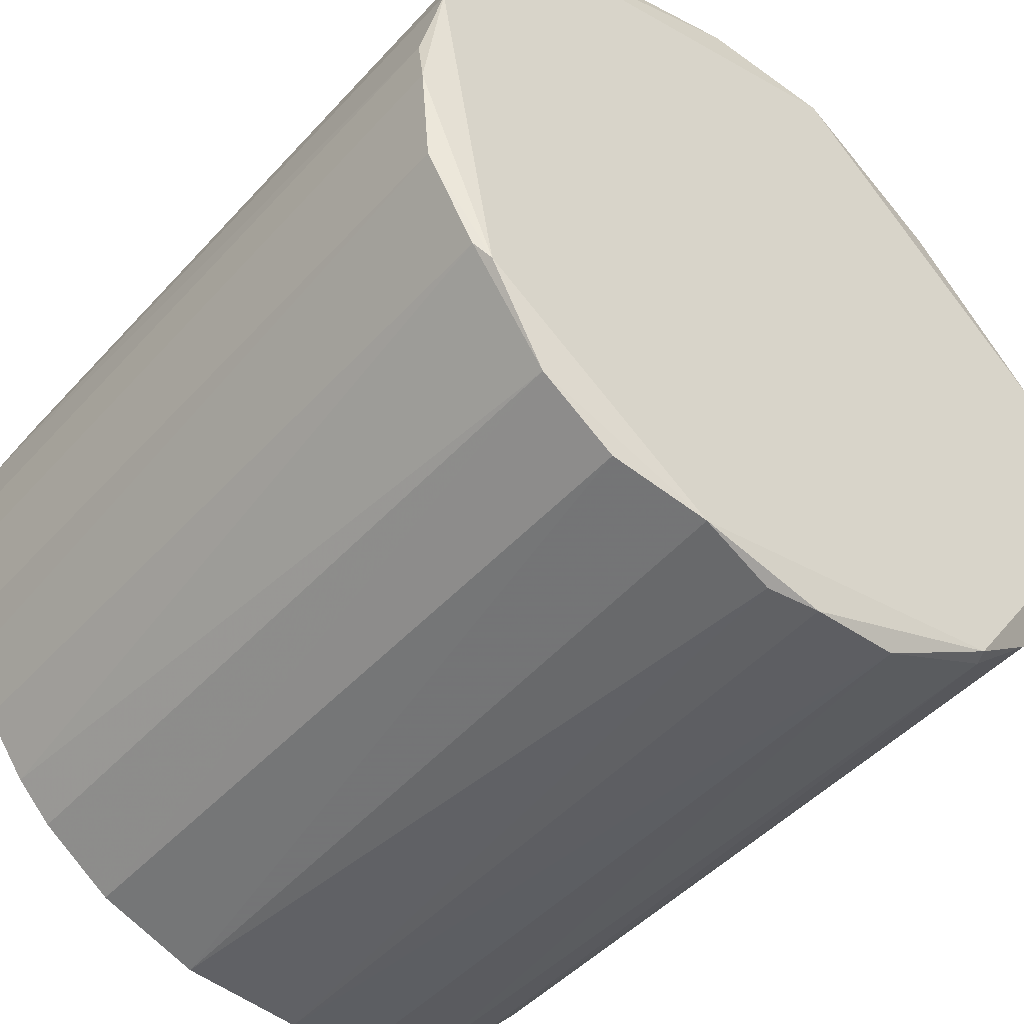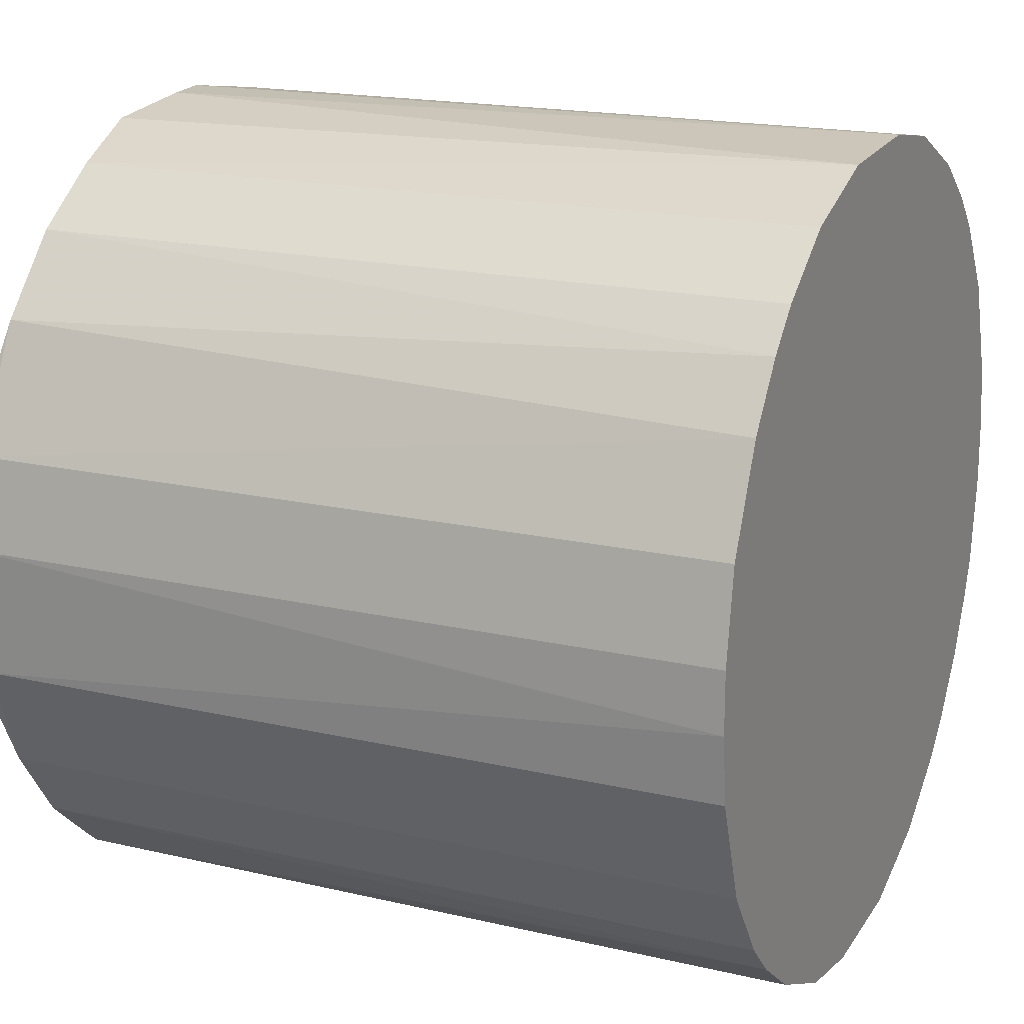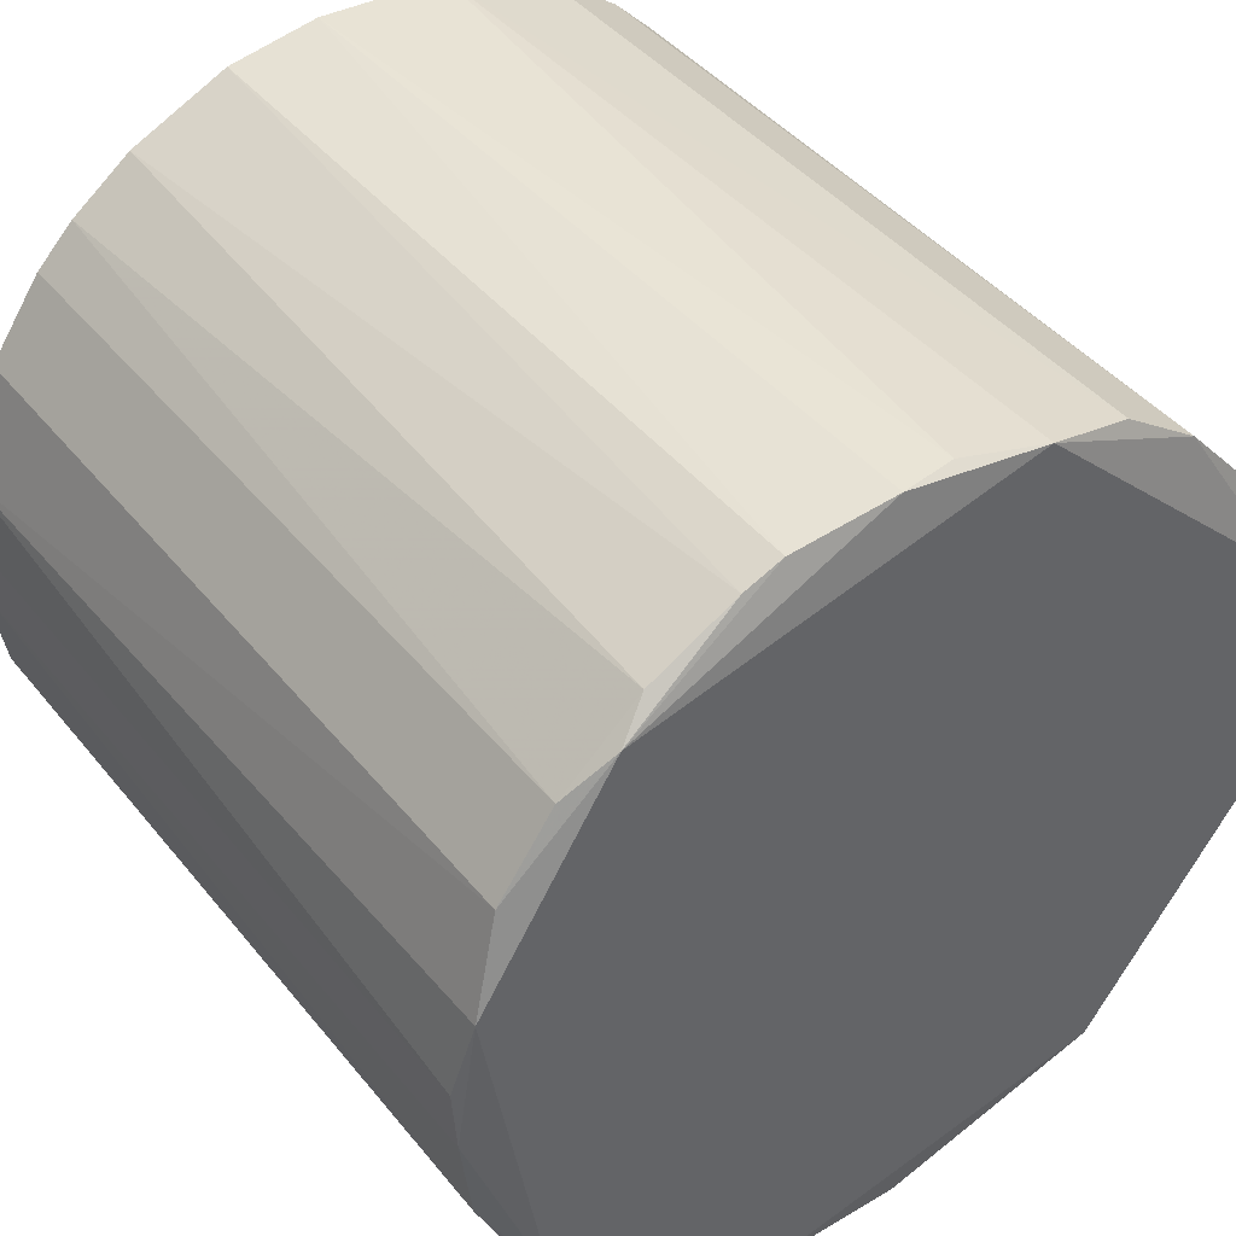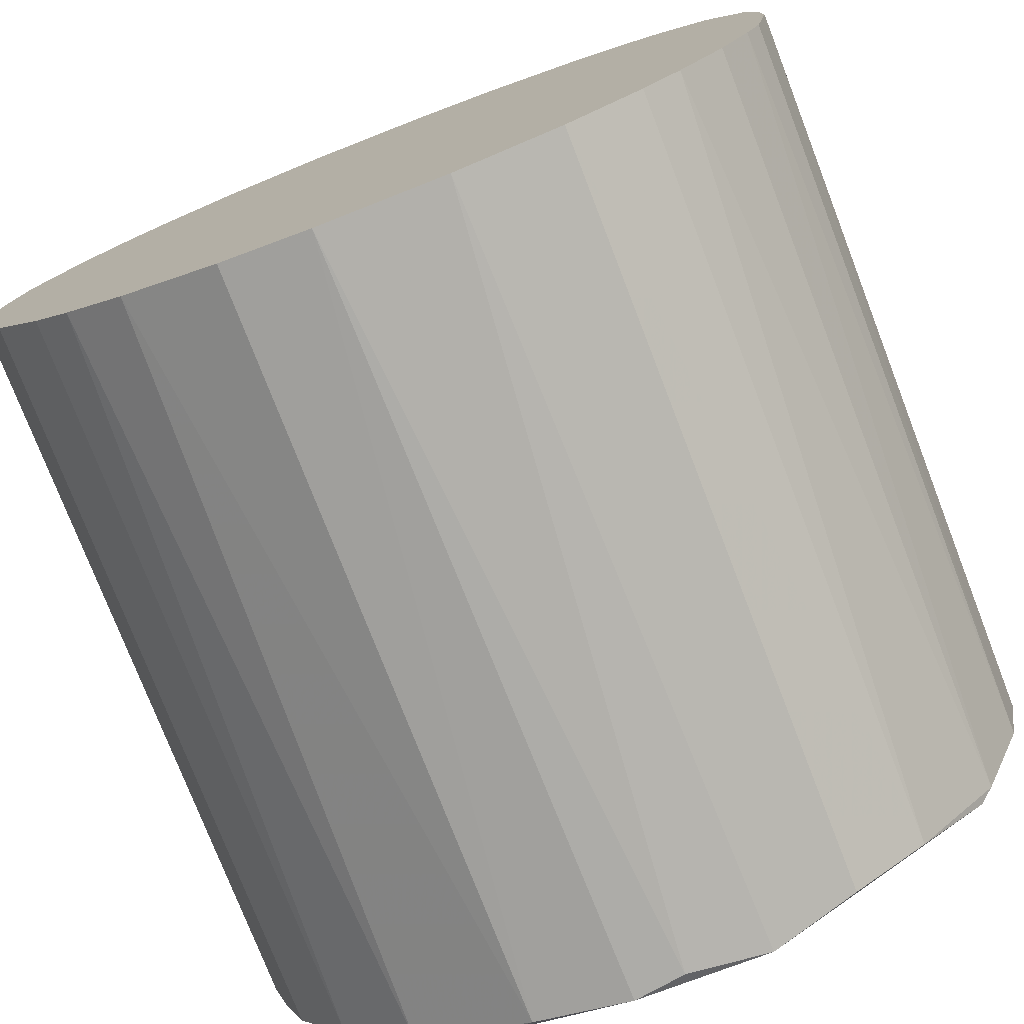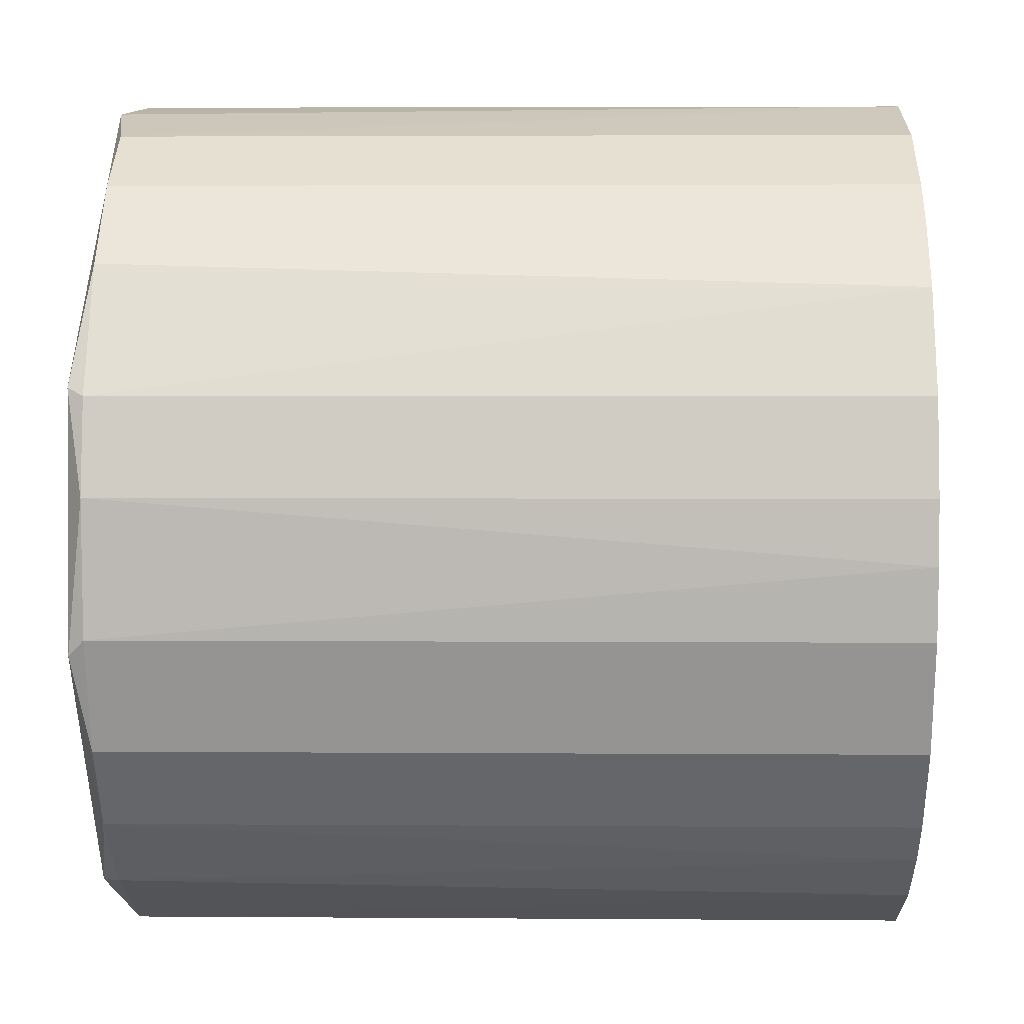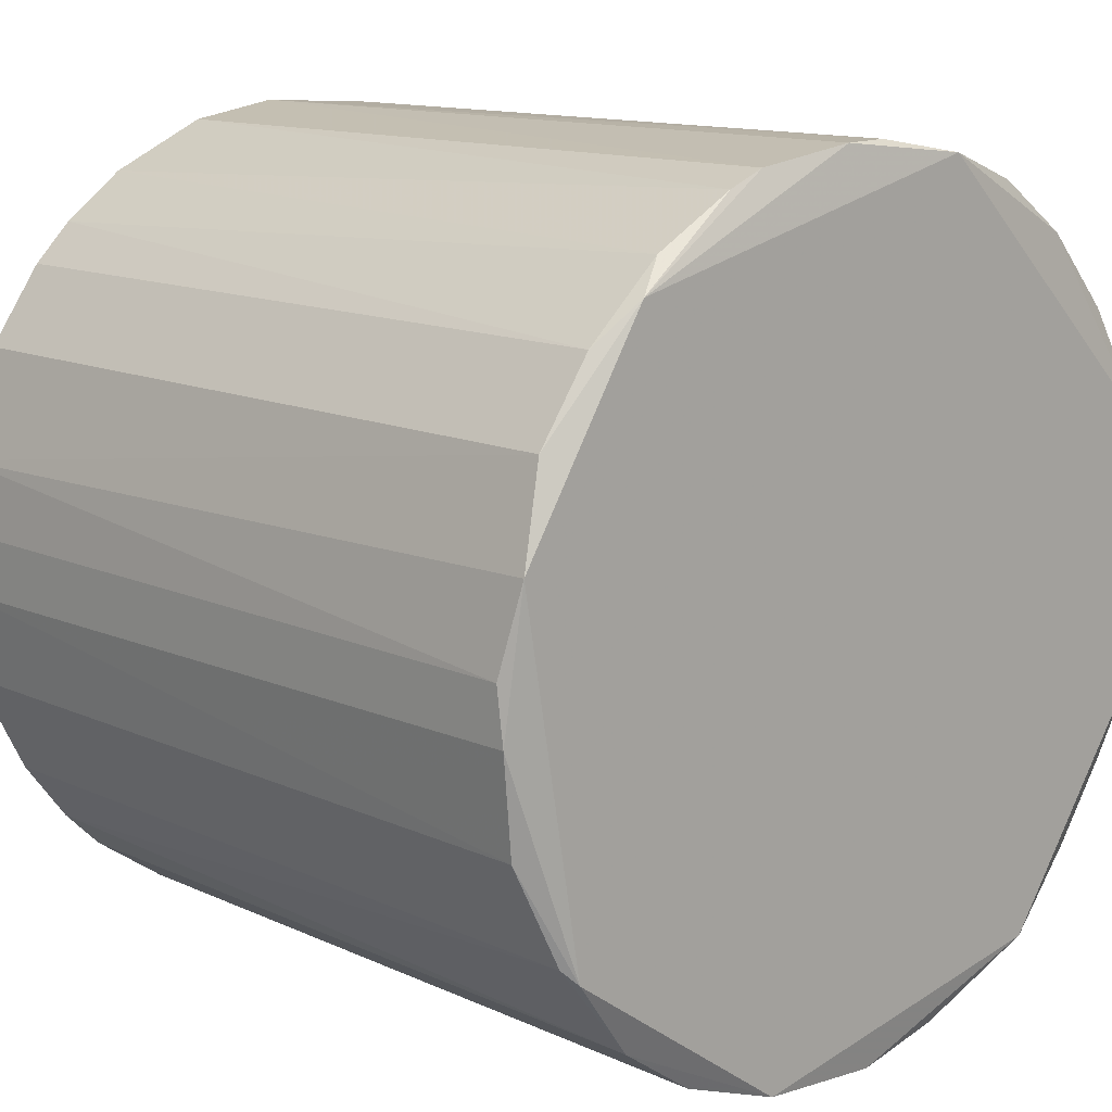
<metadata>
{"format":"obj","ext":"obj","renderer":"f3d","projection":"perspective","resolution":1024,"background":"white","views":[{"elev":-46.8,"azim":140.4,"up":"+Z"},{"elev":17.9,"azim":-65.6,"up":"+Z"},{"elev":42.6,"azim":144.4,"up":"+Z"},{"elev":-76.7,"azim":21.2,"up":"+Z"},{"elev":3.0,"azim":-88.5,"up":"+Z"},{"elev":12.8,"azim":136.4,"up":"+Z"}]}
</metadata>
<code>
o convex_0
v -0.155 0.7149 -0.01048
v 0.144 0.9868 0.008365
v 0.144 0.7149 0.008365
v 0.003947 0.9868 -0.1505
v -0.07685 0.9868 0.1322
v 0.03895 0.7149 0.143
v 0.0659 0.7149 -0.1344
v -0.1495 0.9922 -0.04009
v -0.0849 0.7149 -0.129
v 0.09282 0.9922 0.1107
v -0.1172 0.7149 0.09993
v 0.117 0.9922 -0.08586
v -0.1468 0.9922 0.04606
v -0.09031 0.9922 -0.1236
v 0.1278 0.7149 0.07029
v 0.003947 0.9895 0.1484
v -0.03913 0.7149 0.1457
v 0.1332 0.7149 -0.05894
v -0.1388 0.7149 -0.0724
v -0.01759 0.7149 -0.1505
v 0.0659 0.9868 -0.1344
v -0.0499 0.9868 -0.1451
v 0.1278 0.9868 0.07029
v -0.1495 0.7149 0.04336
v -0.128 0.9868 0.08644
v -0.1199 0.9868 -0.09935
v 0.09551 0.7149 0.1107
v 0.1063 0.7149 -0.102
v 0.1386 0.9868 -0.04548
v 0.05241 0.9868 0.1376
v -0.155 0.9868 0.01106
v 0.02818 0.7149 -0.1478
v -0.07685 0.7149 0.1322
v -0.04451 0.9922 0.143
v 0.1386 0.9922 0.03798
v 0.09282 0.9868 -0.1155
v -0.1065 0.7149 -0.1128
v -0.1038 0.9868 0.1134
v 0.03356 0.9922 -0.1451
v 0.144 0.7149 -0.01314
v 0.006639 0.7149 0.1484
v -0.0499 0.7149 -0.1451
v -0.1388 0.9868 -0.0724
v 0.1413 0.7149 0.03259
v 0.07397 0.7149 0.1269
v 0.109 0.9868 0.09721
v -0.1522 0.7149 -0.03471
v 0.08205 0.9868 0.1215
v -0.1334 0.7149 0.07839
v 0.1224 0.9895 -0.08048
v -0.1522 0.9868 -0.03471
v -0.1495 0.9868 0.04336
v -0.093 0.9868 -0.1236
v -0.01487 0.9868 0.1484
v 0.03895 0.9868 0.143
v 0.144 0.9895 -0.01048
v -0.01487 0.9895 -0.1505
v 0.1224 0.7149 -0.08048
v -0.155 0.7149 0.01106
v -0.1199 0.7149 -0.09935
v -0.1038 0.7149 0.1134
v 0.09282 0.7149 -0.1155
v 0.109 0.7149 0.09721
v 0.1386 0.7149 -0.04548
f 29 40 64
f 1 3 6
f 3 1 7
f 7 1 9
f 1 6 11
f 8 10 12
f 10 8 13
f 8 12 14
f 6 3 15
f 11 6 17
f 3 7 18
f 9 1 19
f 7 9 20
f 1 11 24
f 8 14 26
f 6 15 27
f 18 7 28
f 13 8 31
f 20 4 32
f 7 20 32
f 21 7 32
f 17 5 33
f 11 17 33
f 10 13 34
f 16 10 34
f 5 17 34
f 12 10 35
f 10 23 35
f 7 21 36
f 9 19 37
f 13 25 38
f 25 11 38
f 33 5 38
f 34 13 38
f 5 34 38
f 14 12 39
f 32 4 39
f 21 32 39
f 36 21 39
f 12 36 39
f 2 3 40
f 3 18 40
f 17 6 41
f 20 9 42
f 9 22 42
f 22 20 42
f 8 26 43
f 26 19 43
f 3 2 44
f 15 3 44
f 23 15 44
f 2 35 44
f 35 23 44
f 6 27 45
f 30 6 45
f 23 10 46
f 15 23 46
f 19 1 47
f 43 19 47
f 10 30 48
f 45 27 48
f 30 45 48
f 46 10 48
f 27 46 48
f 24 11 49
f 11 25 49
f 12 29 50
f 29 18 50
f 36 12 50
f 28 36 50
f 1 31 51
f 31 8 51
f 8 43 51
f 47 1 51
f 43 47 51
f 25 13 52
f 13 31 52
f 31 24 52
f 24 49 52
f 49 25 52
f 14 22 53
f 22 9 53
f 26 14 53
f 9 37 53
f 37 26 53
f 16 34 54
f 34 17 54
f 41 16 54
f 17 41 54
f 10 16 55
f 6 30 55
f 30 10 55
f 41 6 55
f 16 41 55
f 29 12 56
f 35 2 56
f 12 35 56
f 2 40 56
f 40 29 56
f 4 20 57
f 22 14 57
f 20 22 57
f 14 39 57
f 39 4 57
f 18 28 58
f 50 18 58
f 28 50 58
f 1 24 59
f 31 1 59
f 24 31 59
f 19 26 60
f 37 19 60
f 26 37 60
f 11 33 61
f 38 11 61
f 33 38 61
f 28 7 62
f 7 36 62
f 36 28 62
f 27 15 63
f 15 46 63
f 46 27 63
f 18 29 64
f 40 18 64

</code>
